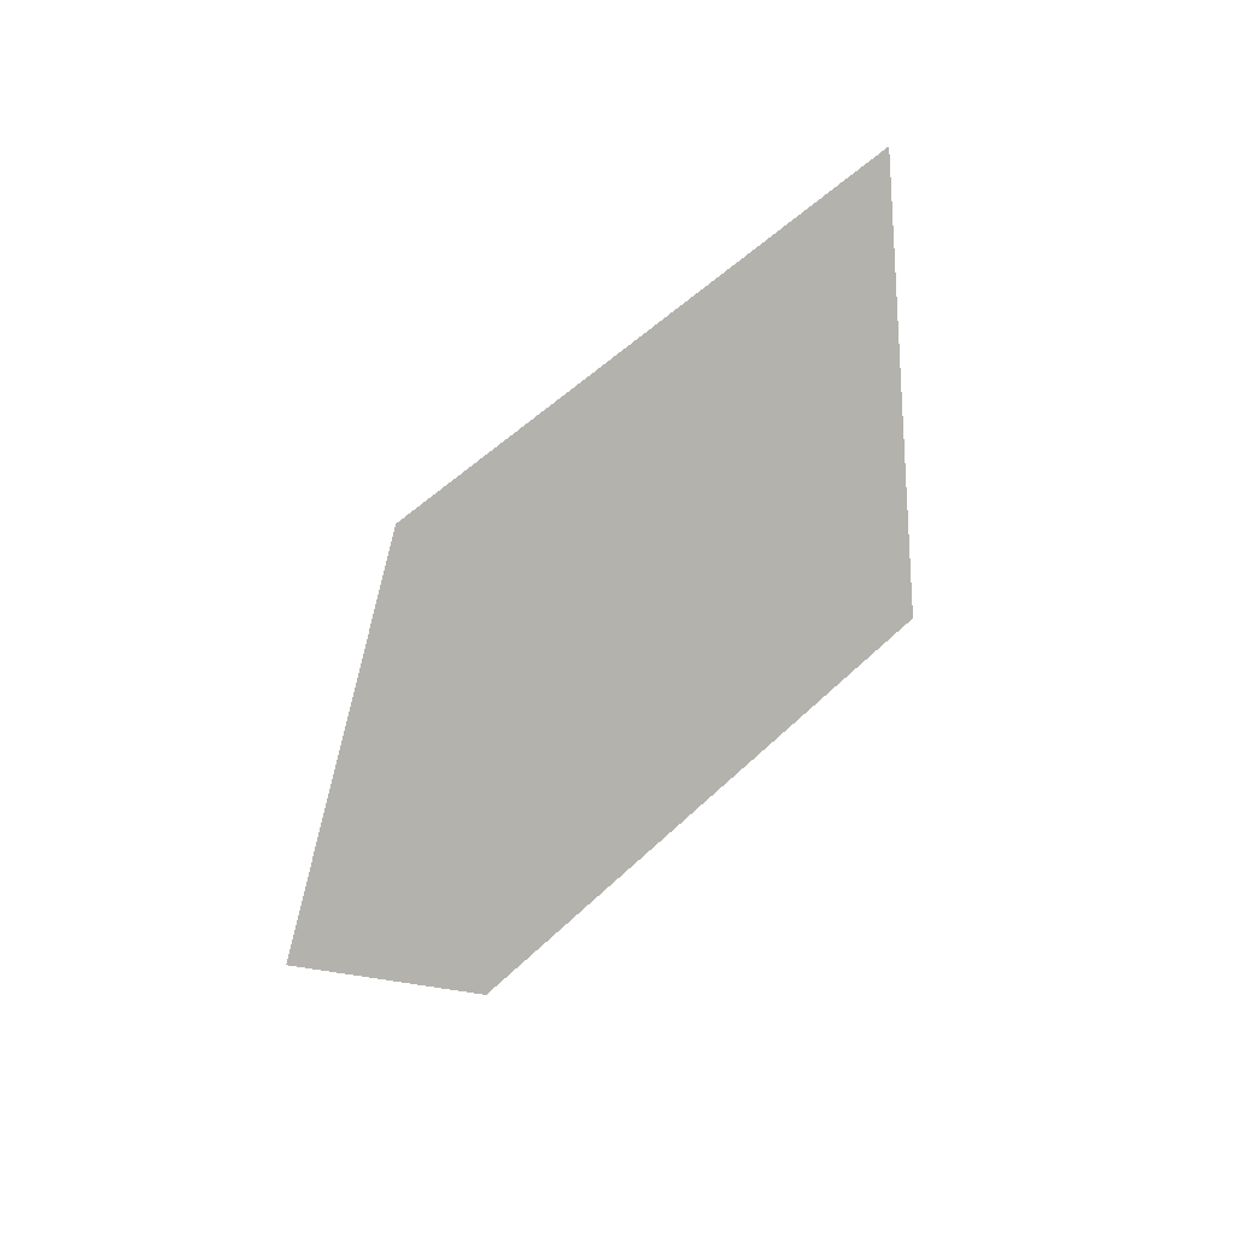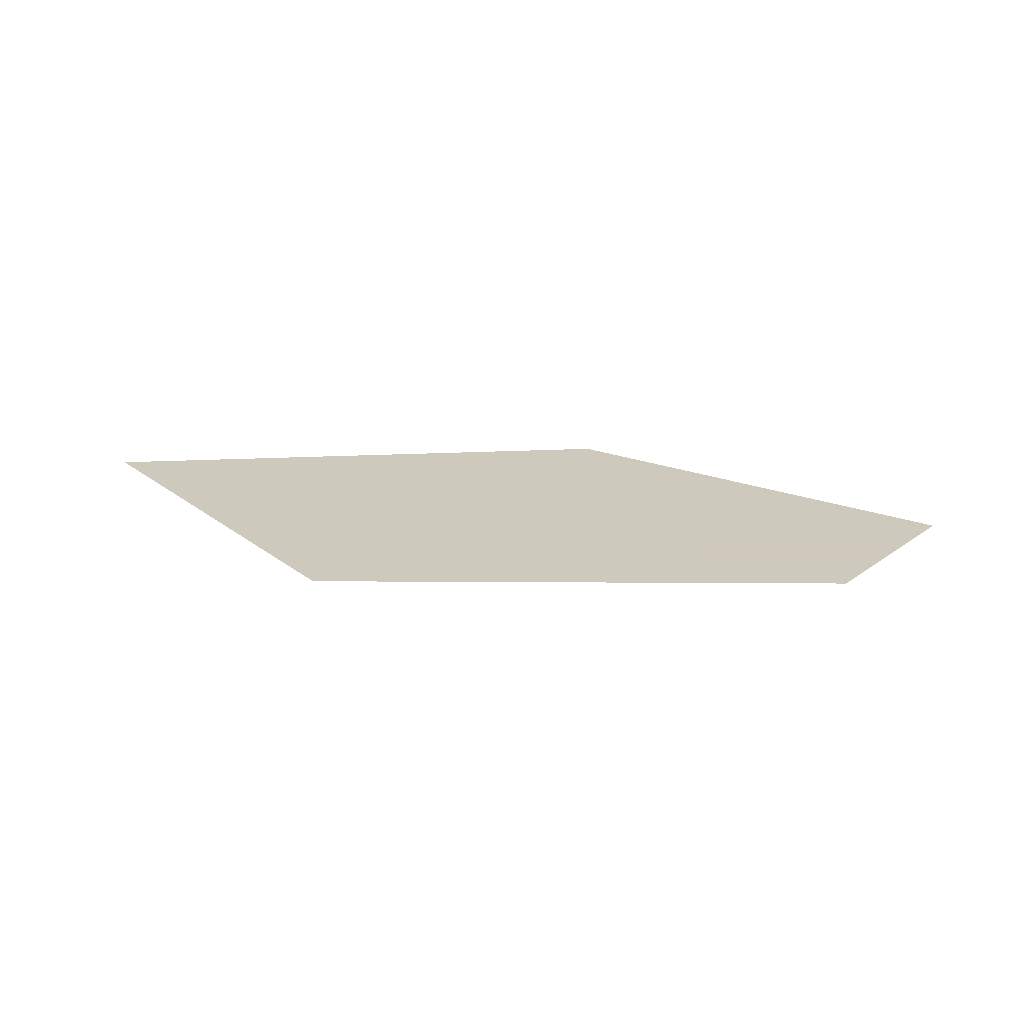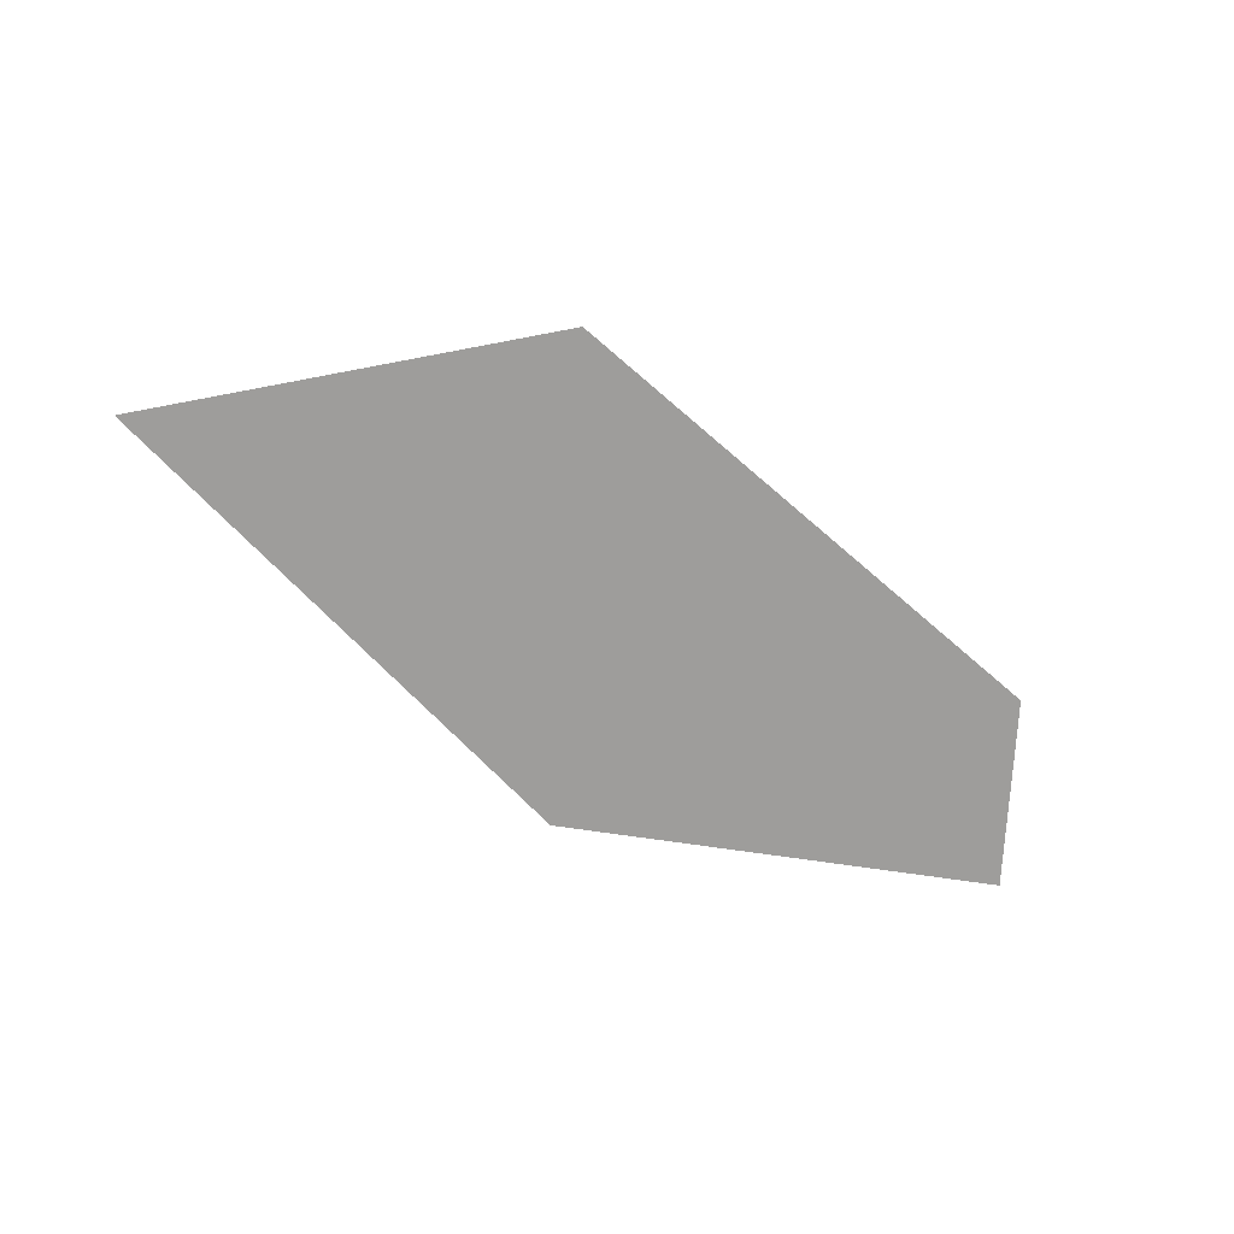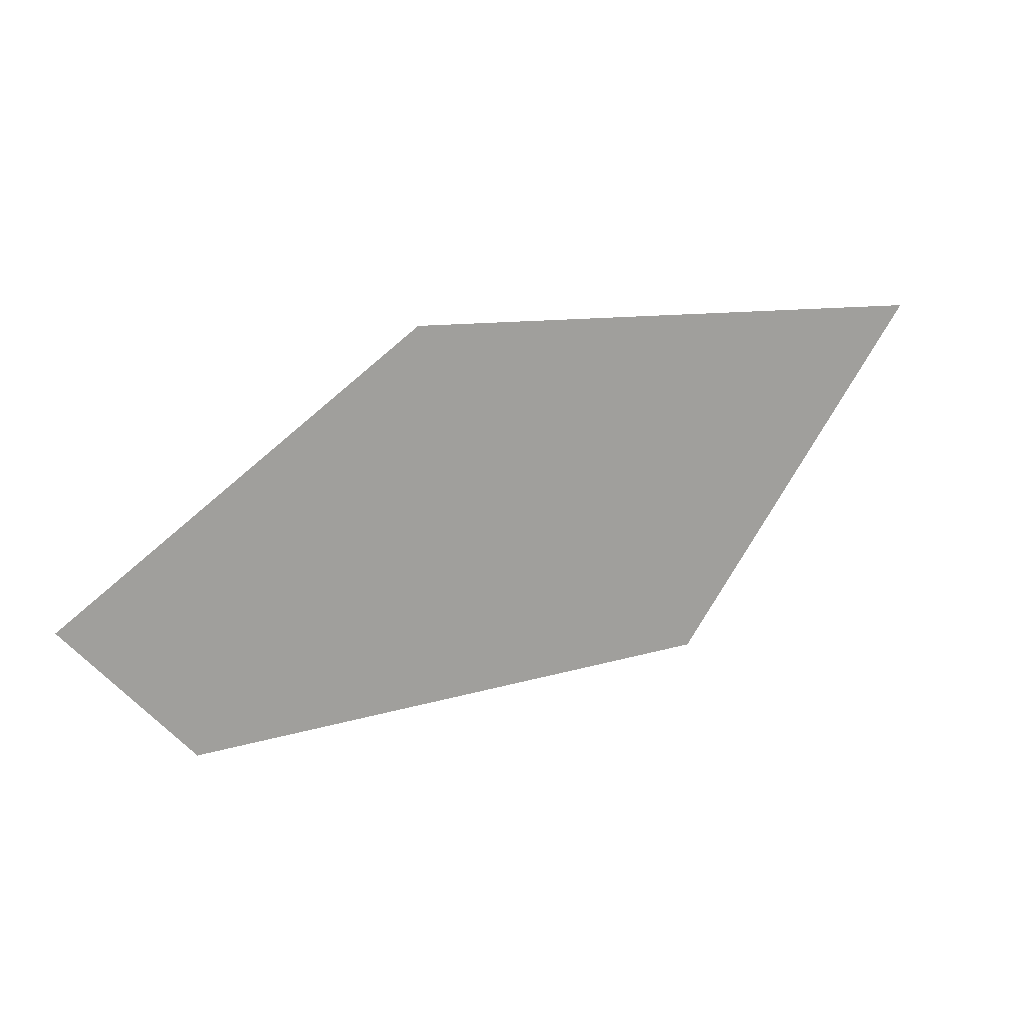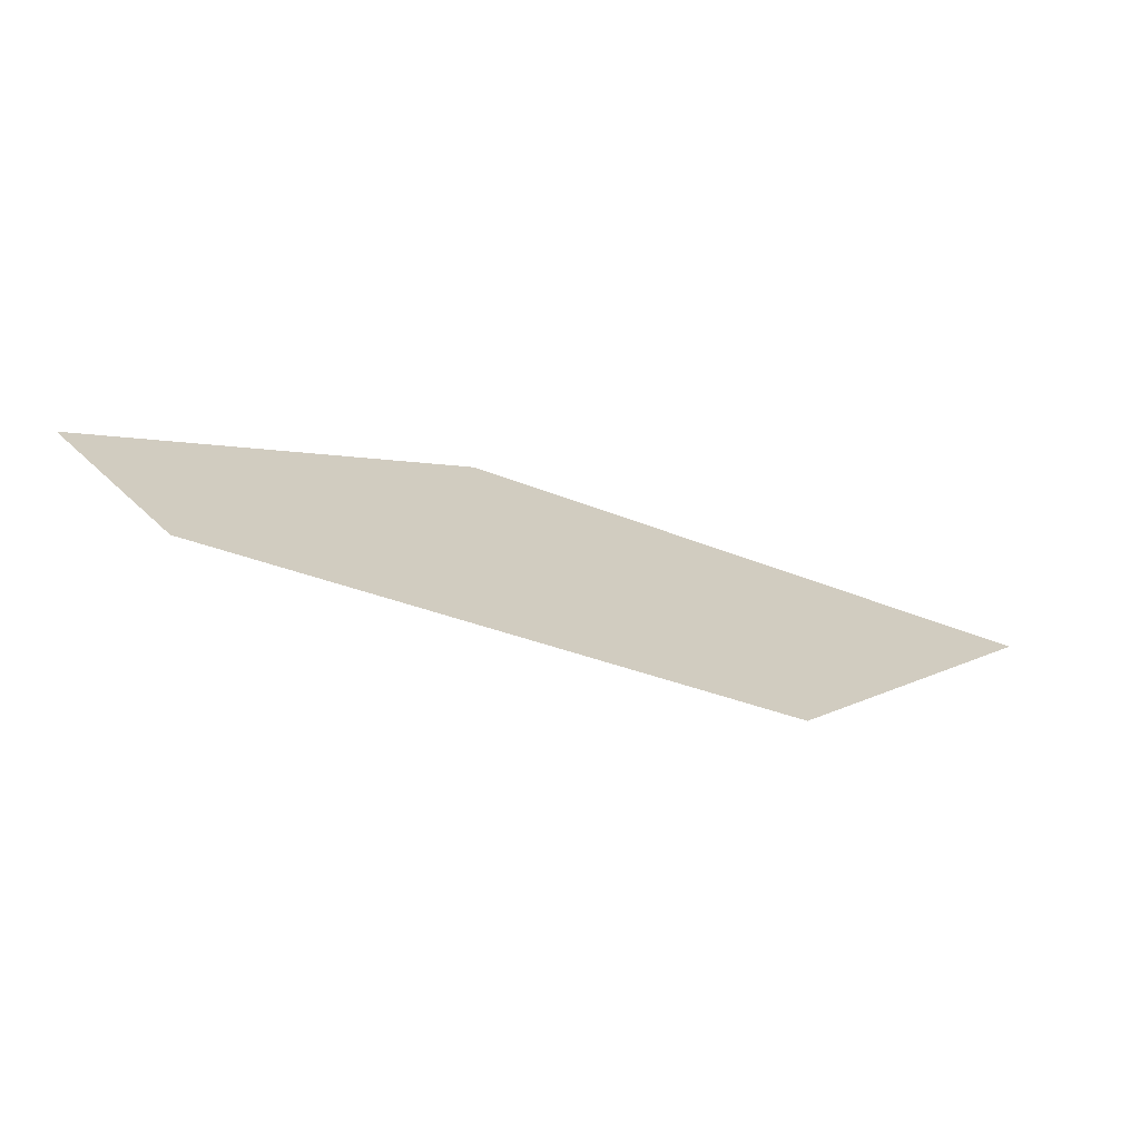
<metadata>
{"format":"obj","ext":"obj","renderer":"f3d","projection":"perspective","resolution":1024,"background":"white","views":[{"elev":-79.5,"azim":-139.6,"up":"+Z"},{"elev":22.6,"azim":-1.6,"up":"+Z"},{"elev":-70.6,"azim":-43.1,"up":"+Z"},{"elev":17.9,"azim":154.4,"up":"+Y"},{"elev":-69.0,"azim":161.5,"up":"+Y"}]}
</metadata>
<code>
g eba001_cloud_061
v 0.525 1.06 -4.999e-05
v 0.004287 0.01852 -5e-05
v -2.455 0.8971 -4.999e-05
v 2.455 -0.2773 -4.999e-05
v -1.11 -0.949 -4.999e-05
v 1.783 -1.06 -4.999e-05
g eba001_cloud_061_0
f 3 2 1
f 2 4 1
f 5 2 3
f 6 4 2
f 5 6 2

</code>
